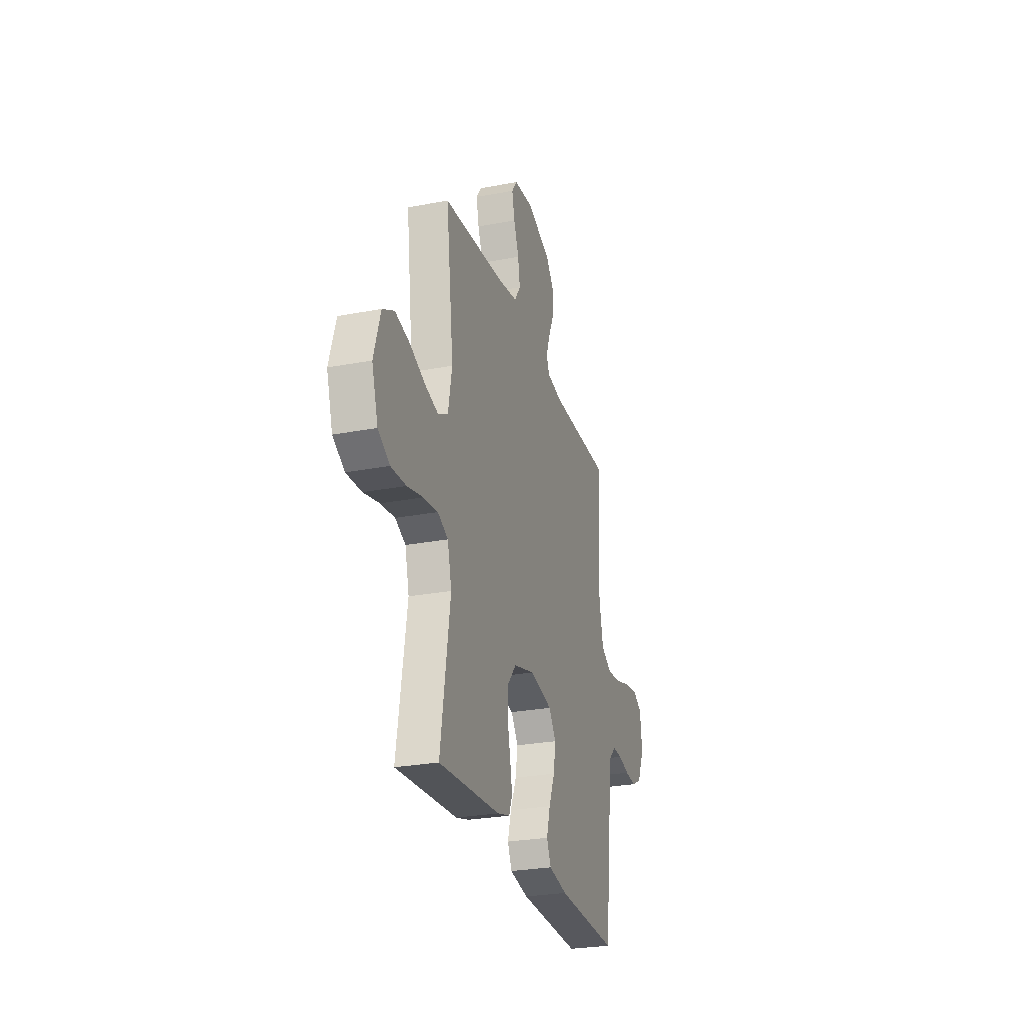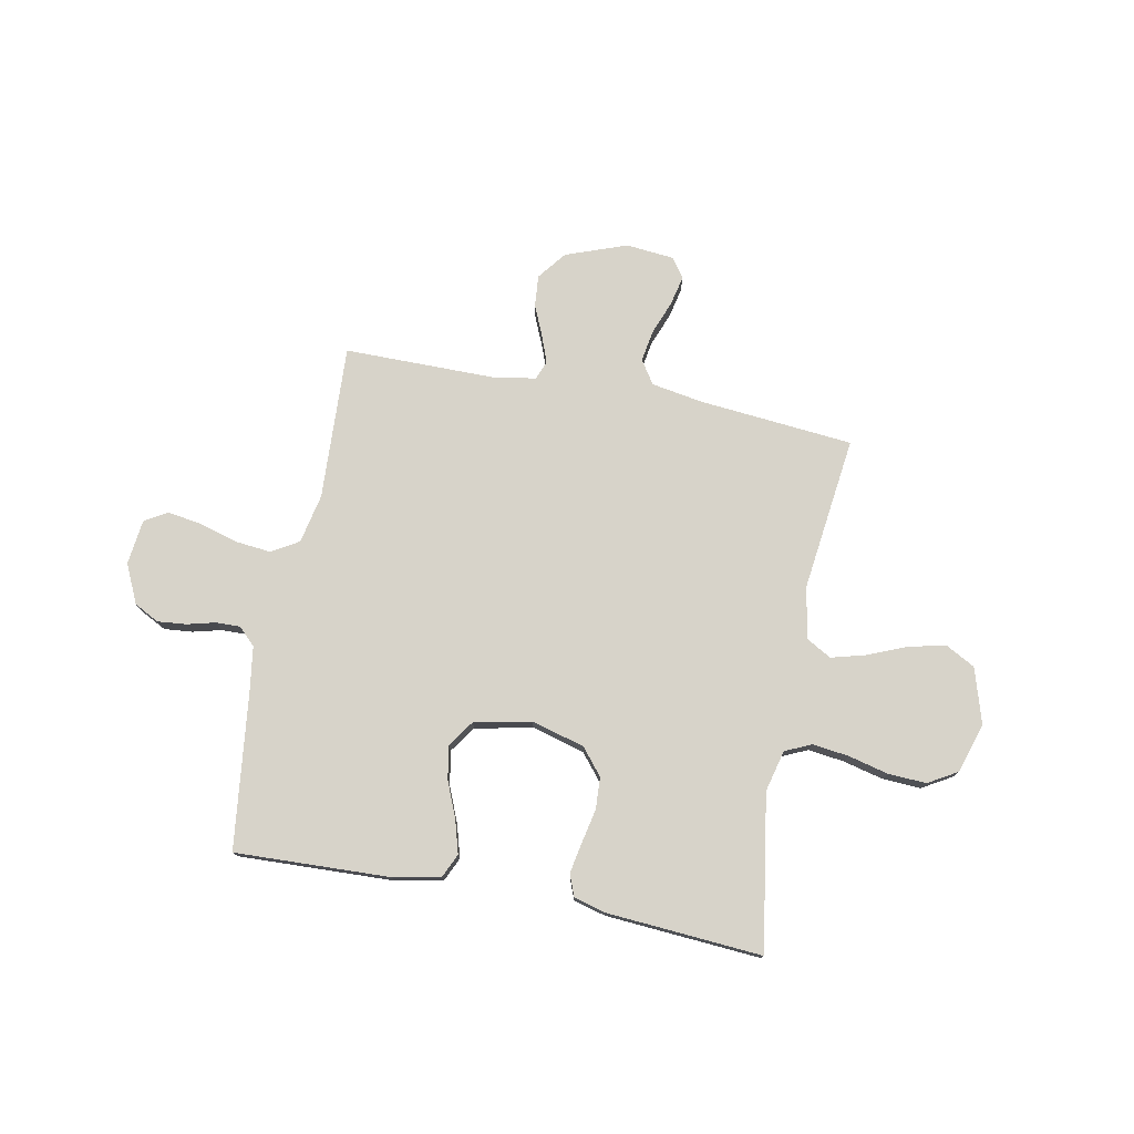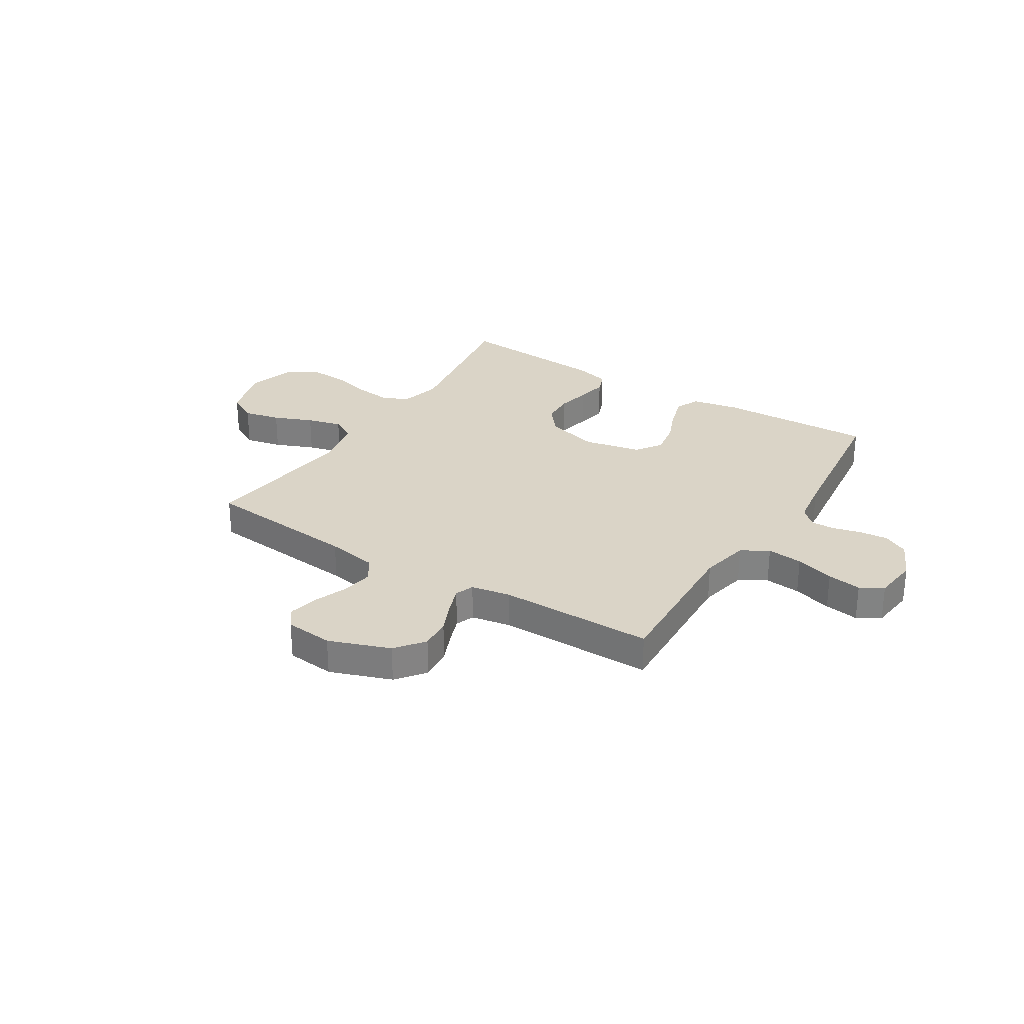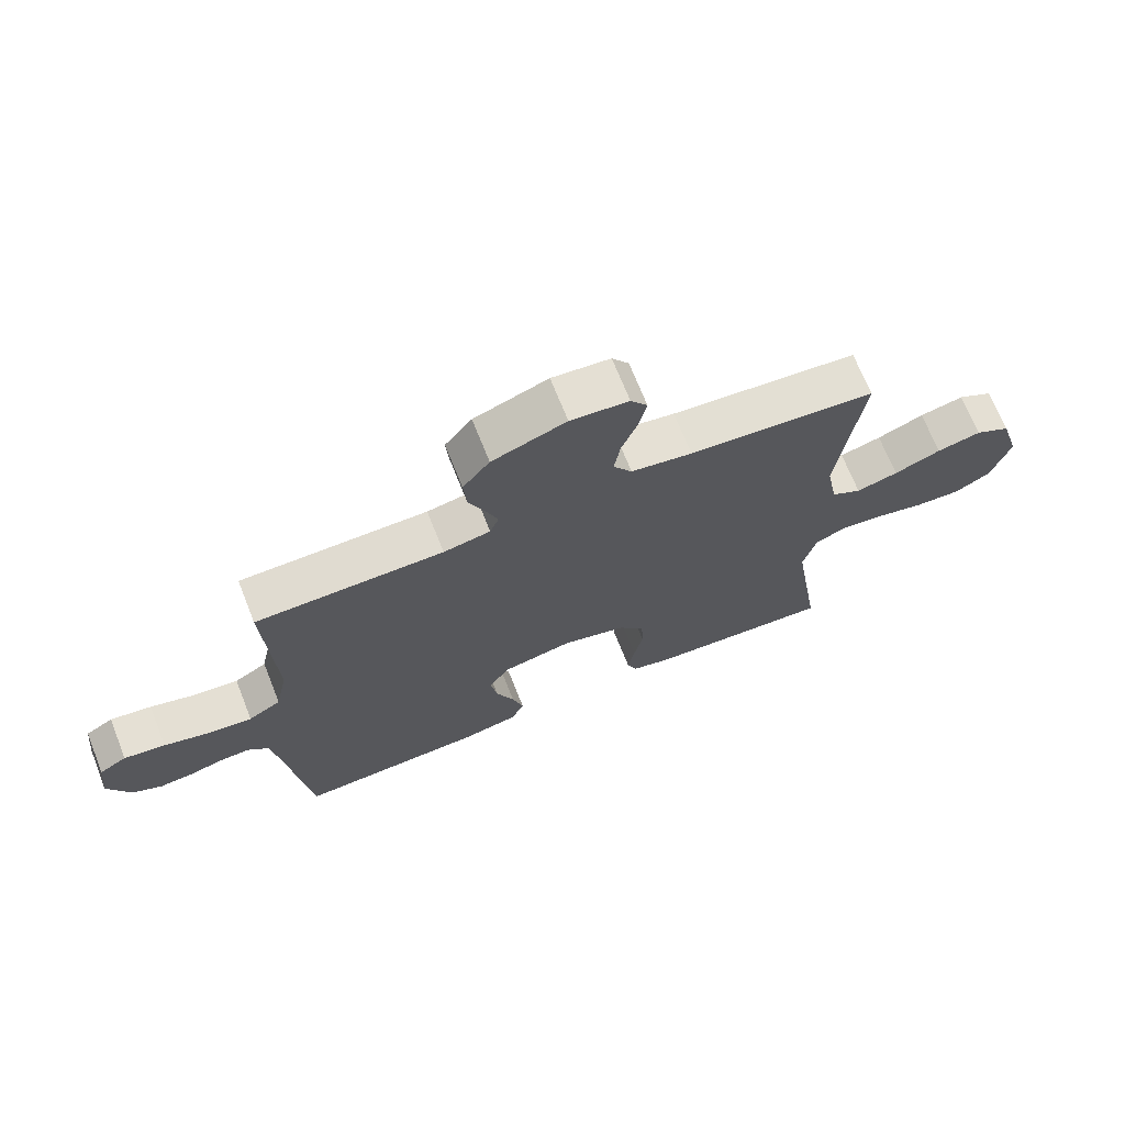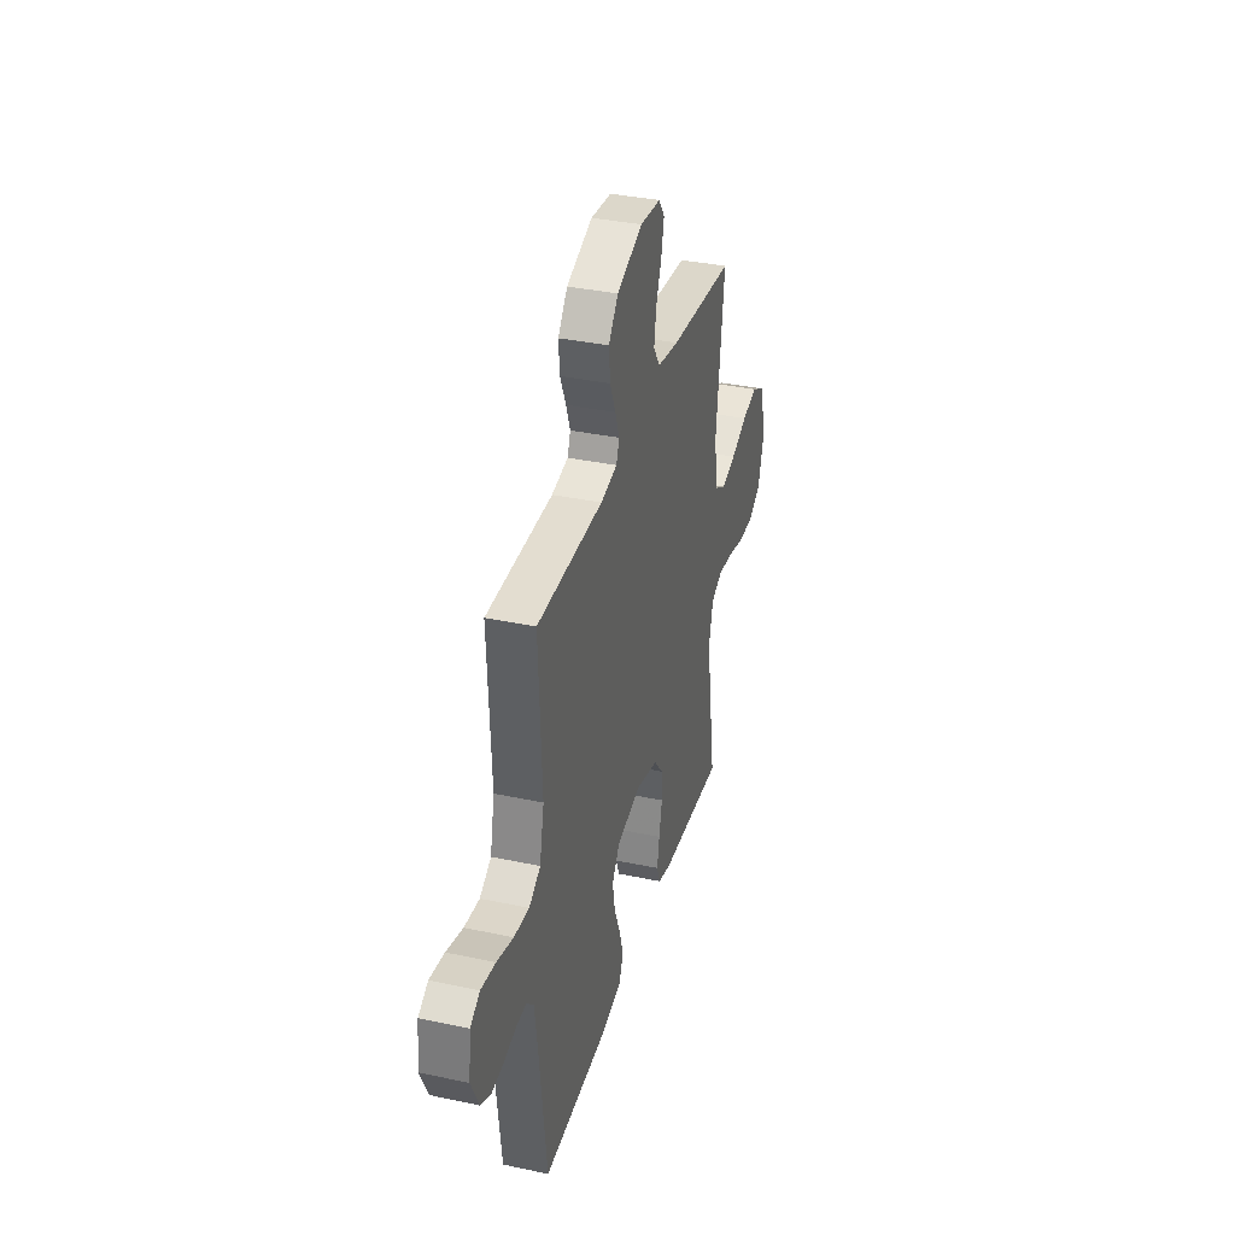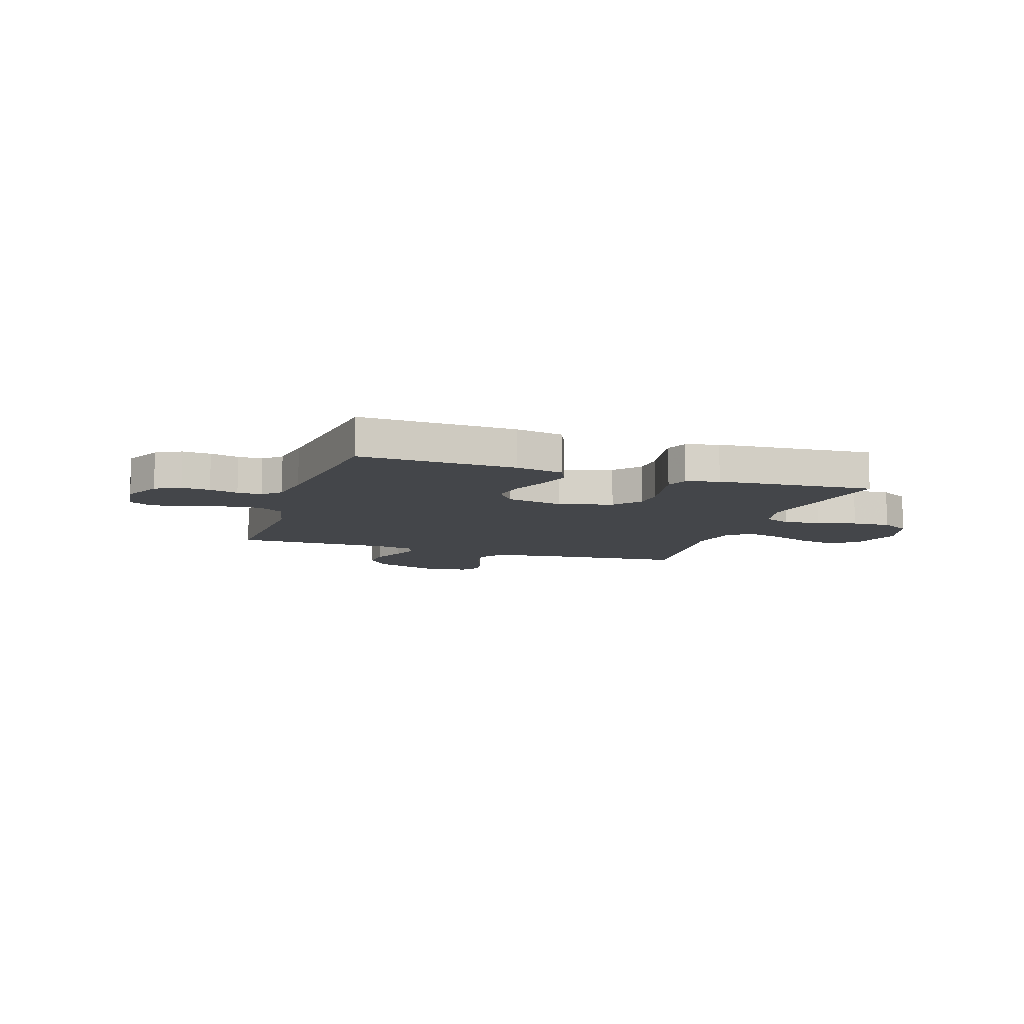
<metadata>
{"format":"obj","ext":"obj","renderer":"f3d","projection":"perspective","resolution":1024,"background":"white","views":[{"elev":-26.9,"azim":-73.4,"up":"+Z"},{"elev":76.4,"azim":-169.1,"up":"+Y"},{"elev":28.9,"azim":32.1,"up":"+Y"},{"elev":69.8,"azim":158.3,"up":"+Z"},{"elev":35.5,"azim":105.7,"up":"+Z"},{"elev":-9.6,"azim":161.7,"up":"+Y"}]}
</metadata>
<code>
v 0.5 0.07 0.5
v 0.486 0.07 0.2
v 0.506 0.07 0.105
v 0.558 0.07 0.074
v 0.627 0.07 0.081
v 0.702 0.07 0.103
v 0.768 0.07 0.113
v 0.812 0.07 0.087
v 0.822 0.07 0
v 0.787 0.07 -0.075
v 0.739 0.07 -0.1
v 0.684 0.07 -0.095
v 0.629 0.07 -0.081
v 0.582 0.07 -0.08
v 0.549 0.07 -0.112
v 0.536 0.07 -0.2
v 0.5 0.07 -0.5
v 0.2 0.07 -0.489
v 0.109 0.07 -0.471
v 0.088 0.07 -0.425
v 0.106 0.07 -0.362
v 0.135 0.07 -0.292
v 0.146 0.07 -0.227
v 0.111 0.07 -0.177
v 0 0.07 -0.154
v -0.102 0.07 -0.182
v -0.144 0.07 -0.233
v -0.147 0.07 -0.295
v -0.133 0.07 -0.361
v -0.122 0.07 -0.419
v -0.138 0.07 -0.461
v -0.2 0.07 -0.478
v -0.5 0.07 -0.5
v -0.453 0.07 -0.2
v -0.473 0.07 -0.12
v -0.524 0.07 -0.097
v -0.594 0.07 -0.106
v -0.671 0.07 -0.125
v -0.745 0.07 -0.129
v -0.802 0.07 -0.096
v -0.832 0.07 0
v -0.8 0.07 0.107
v -0.743 0.07 0.138
v -0.672 0.07 0.122
v -0.597 0.07 0.091
v -0.53 0.07 0.073
v -0.482 0.07 0.1
v -0.463 0.07 0.2
v -0.5 0.07 0.5
v -0.2 0.07 0.528
v -0.102 0.07 0.545
v -0.072 0.07 0.59
v -0.082 0.07 0.651
v -0.107 0.07 0.716
v -0.12 0.07 0.774
v -0.093 0.07 0.812
v 0 0.07 0.821
v 0.118 0.07 0.778
v 0.161 0.07 0.723
v 0.156 0.07 0.662
v 0.13 0.07 0.602
v 0.111 0.07 0.55
v 0.125 0.07 0.514
v 0.2 0.07 0.5
v 0.5 0 0.5
v 0.486 0 0.2
v 0.506 0 0.105
v 0.558 0 0.074
v 0.627 0 0.081
v 0.702 0 0.103
v 0.768 0 0.113
v 0.812 0 0.087
v 0.822 0 0
v 0.787 0 -0.075
v 0.739 0 -0.1
v 0.684 0 -0.095
v 0.629 0 -0.081
v 0.582 0 -0.08
v 0.549 0 -0.112
v 0.536 0 -0.2
v 0.5 0 -0.5
v 0.2 0 -0.489
v 0.109 0 -0.471
v 0.088 0 -0.425
v 0.106 0 -0.362
v 0.135 0 -0.292
v 0.146 0 -0.227
v 0.111 0 -0.177
v 0 0 -0.154
v -0.102 0 -0.182
v -0.144 0 -0.233
v -0.147 0 -0.295
v -0.133 0 -0.361
v -0.122 0 -0.419
v -0.138 0 -0.461
v -0.2 0 -0.478
v -0.5 0 -0.5
v -0.453 0 -0.2
v -0.473 0 -0.12
v -0.524 0 -0.097
v -0.594 0 -0.106
v -0.671 0 -0.125
v -0.745 0 -0.129
v -0.802 0 -0.096
v -0.832 0 0
v -0.8 0 0.107
v -0.743 0 0.138
v -0.672 0 0.122
v -0.597 0 0.091
v -0.53 0 0.073
v -0.482 0 0.1
v -0.463 0 0.2
v -0.5 0 0.5
v -0.2 0 0.528
v -0.102 0 0.545
v -0.072 0 0.59
v -0.082 0 0.651
v -0.107 0 0.716
v -0.12 0 0.774
v -0.093 0 0.812
v 0 0 0.821
v 0.118 0 0.778
v 0.161 0 0.723
v 0.156 0 0.662
v 0.13 0 0.602
v 0.111 0 0.55
v 0.125 0 0.514
v 0.2 0 0.5
f 59 60 61
f 58 59 61
f 57 58 61
f 56 57 61
f 55 56 61
f 54 55 61
f 53 54 61
f 52 53 61 62
f 51 52 62 63
f 48 49 50
f 51 63 64
f 50 51 64
f 48 50 64
f 47 48 64
f 43 44 45
f 42 43 45
f 41 42 45
f 40 41 45
f 39 40 45
f 38 39 45
f 37 38 45
f 36 37 45 46
f 35 36 46 47
f 32 33 34
f 31 32 34
f 30 31 34
f 29 30 34
f 28 29 34
f 34 35 47
f 28 34 47
f 27 28 47
f 20 21 22
f 19 20 22
f 18 19 22
f 17 18 22
f 16 17 22
f 15 16 22 23
f 14 15 23 24
f 11 12 13
f 10 11 13
f 9 10 13
f 8 9 13
f 7 8 13
f 6 7 13
f 5 6 13
f 4 5 13 14
f 14 24 25
f 4 14 25
f 3 4 25
f 64 1 2
f 26 27 47 64
f 25 26 64
f 3 25 64
f 2 3 64
f 125 124 123
f 125 123 122
f 125 122 121
f 125 121 120
f 125 120 119
f 125 119 118
f 125 118 117
f 126 125 117 116
f 127 126 116 115
f 114 113 112
f 128 127 115
f 128 115 114
f 128 114 112
f 128 112 111
f 109 108 107
f 109 107 106
f 109 106 105
f 109 105 104
f 109 104 103
f 109 103 102
f 109 102 101
f 110 109 101 100
f 111 110 100 99
f 98 97 96
f 98 96 95
f 98 95 94
f 98 94 93
f 98 93 92
f 111 99 98
f 111 98 92
f 111 92 91
f 86 85 84
f 86 84 83
f 86 83 82
f 86 82 81
f 86 81 80
f 87 86 80 79
f 88 87 79 78
f 77 76 75
f 77 75 74
f 77 74 73
f 77 73 72
f 77 72 71
f 77 71 70
f 77 70 69
f 78 77 69 68
f 89 88 78
f 89 78 68
f 89 68 67
f 66 65 128
f 128 111 91 90
f 128 90 89
f 128 89 67
f 128 67 66
f 1 65 66 2
f 2 66 67 3
f 3 67 68 4
f 4 68 69 5
f 5 69 70 6
f 6 70 71 7
f 7 71 72 8
f 8 72 73 9
f 9 73 74 10
f 10 74 75 11
f 11 75 76 12
f 12 76 77 13
f 13 77 78 14
f 14 78 79 15
f 15 79 80 16
f 16 80 81 17
f 17 81 82 18
f 18 82 83 19
f 19 83 84 20
f 20 84 85 21
f 21 85 86 22
f 22 86 87 23
f 23 87 88 24
f 24 88 89 25
f 25 89 90 26
f 26 90 91 27
f 27 91 92 28
f 28 92 93 29
f 29 93 94 30
f 30 94 95 31
f 31 95 96 32
f 32 96 97 33
f 33 97 98 34
f 34 98 99 35
f 35 99 100 36
f 36 100 101 37
f 37 101 102 38
f 38 102 103 39
f 39 103 104 40
f 40 104 105 41
f 41 105 106 42
f 42 106 107 43
f 43 107 108 44
f 44 108 109 45
f 45 109 110 46
f 46 110 111 47
f 47 111 112 48
f 48 112 113 49
f 49 113 114 50
f 50 114 115 51
f 51 115 116 52
f 52 116 117 53
f 53 117 118 54
f 54 118 119 55
f 55 119 120 56
f 56 120 121 57
f 57 121 122 58
f 58 122 123 59
f 59 123 124 60
f 60 124 125 61
f 61 125 126 62
f 62 126 127 63
f 63 127 128 64
f 64 128 65 1

</code>
